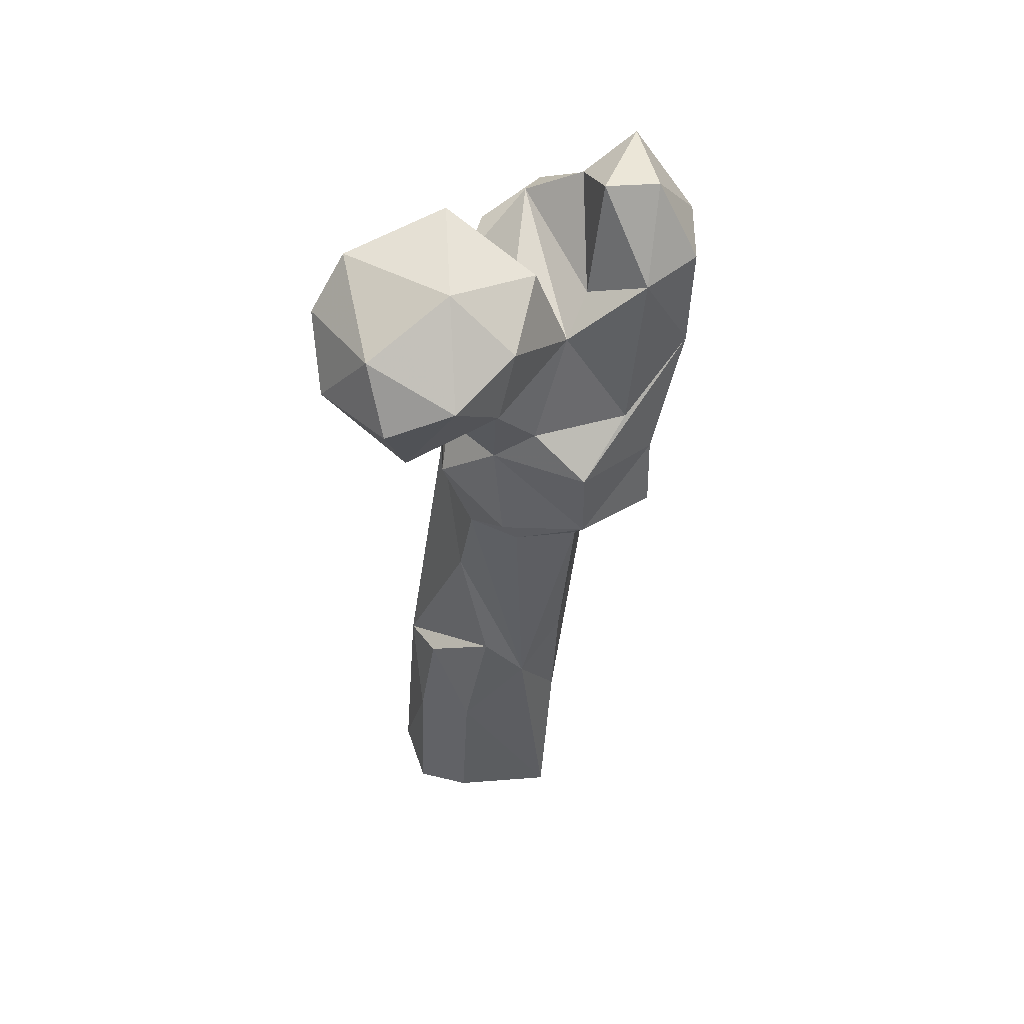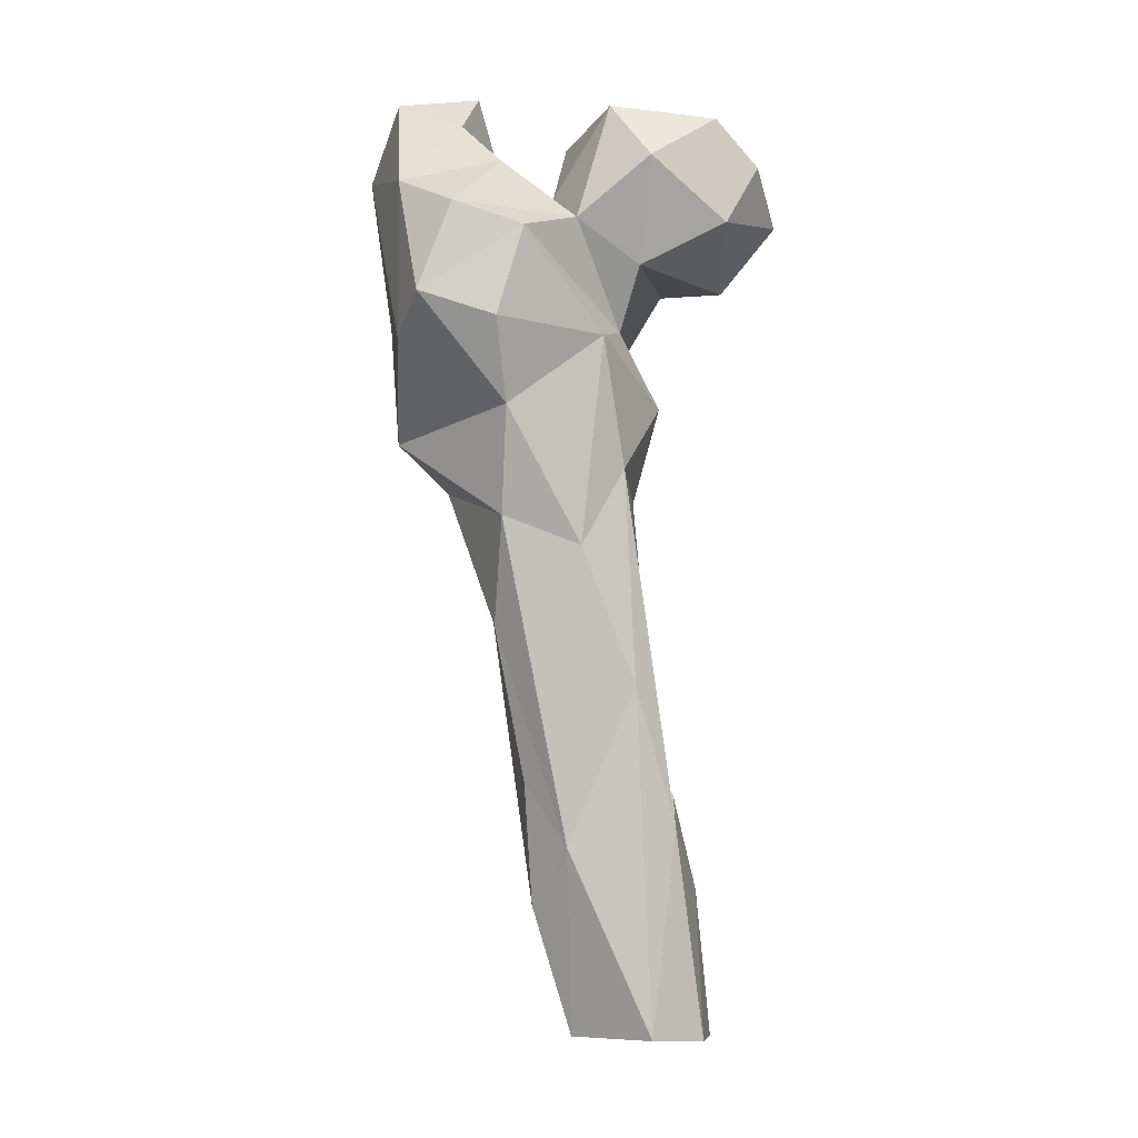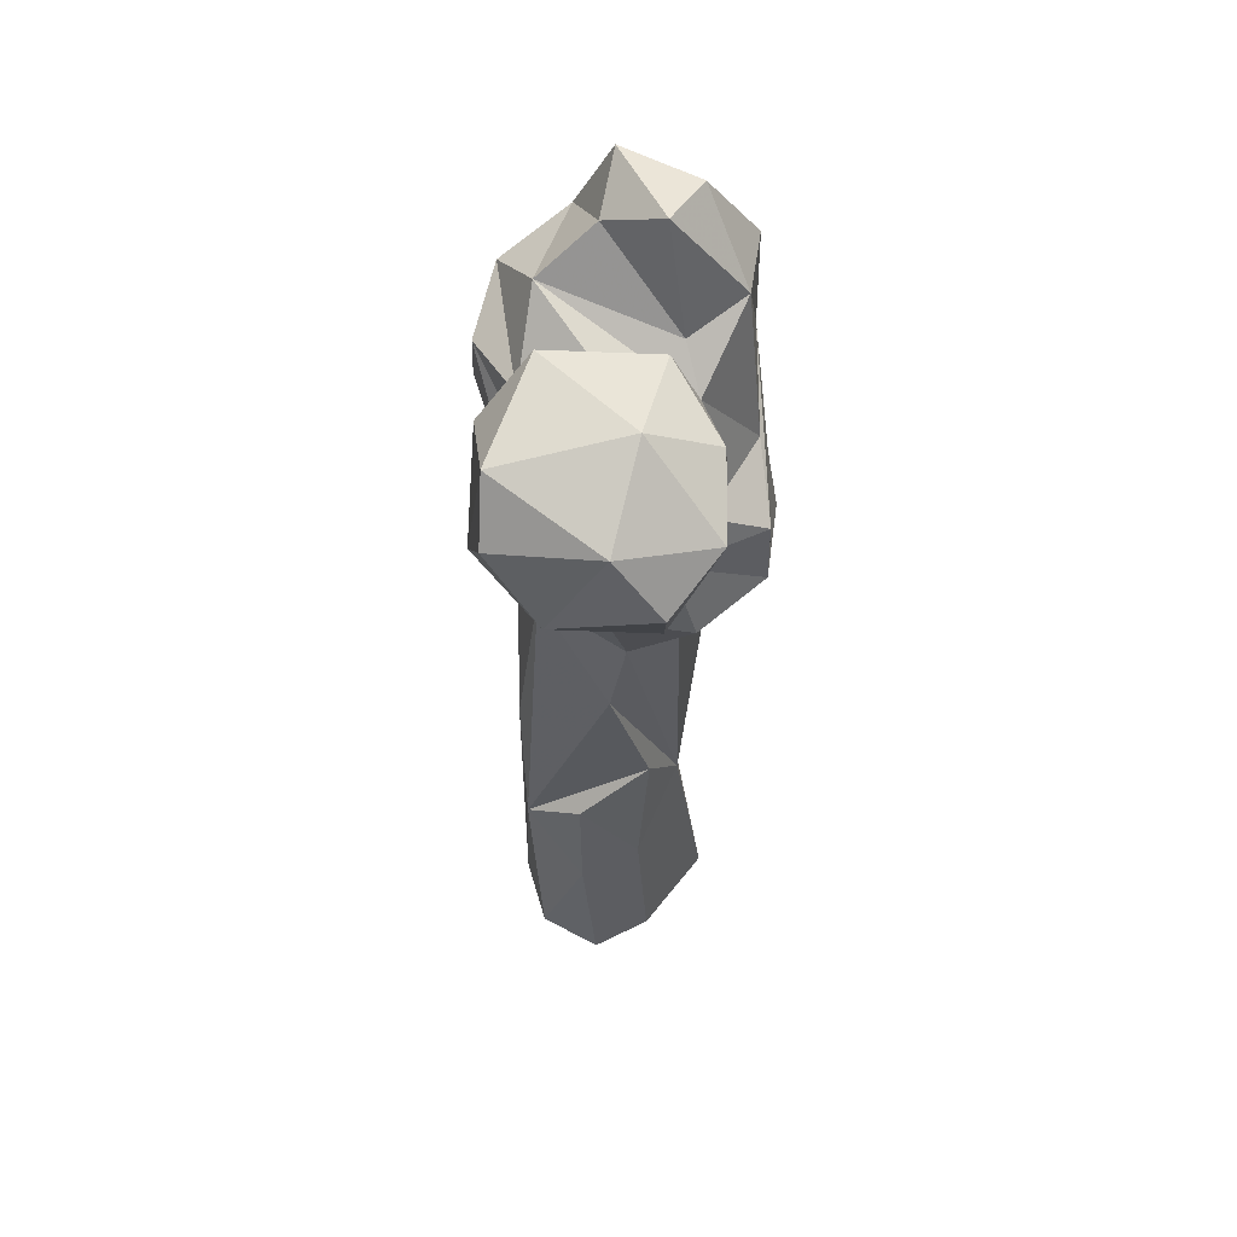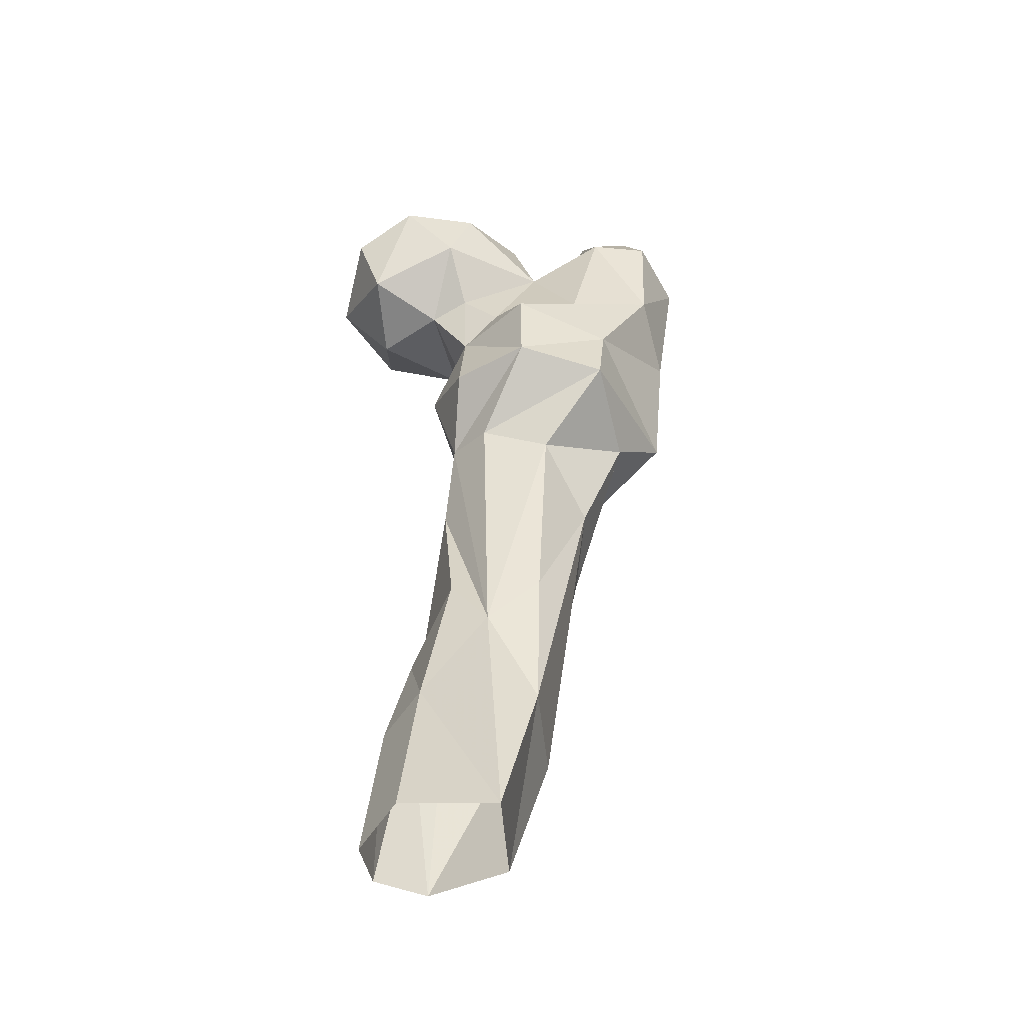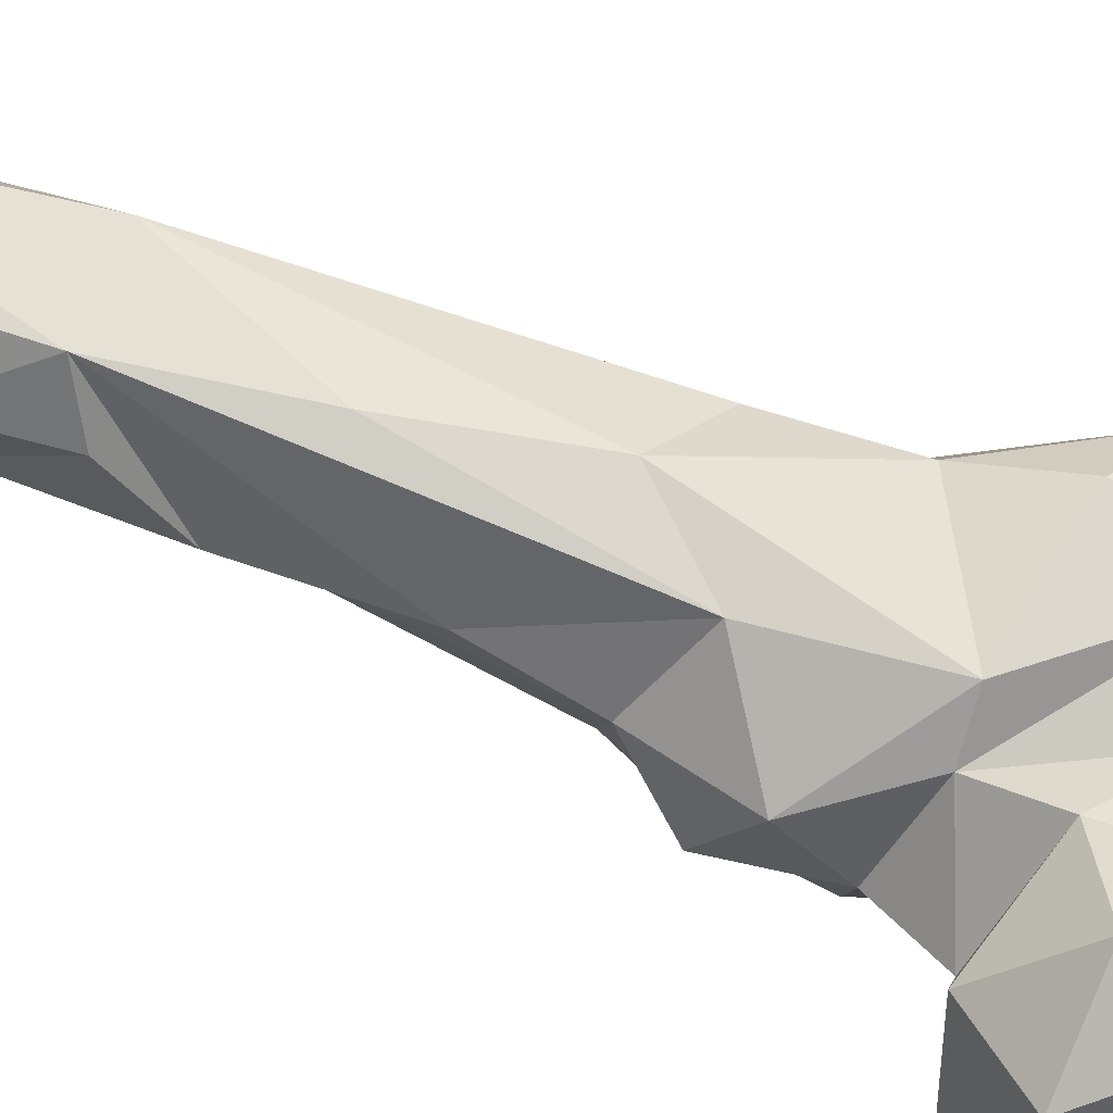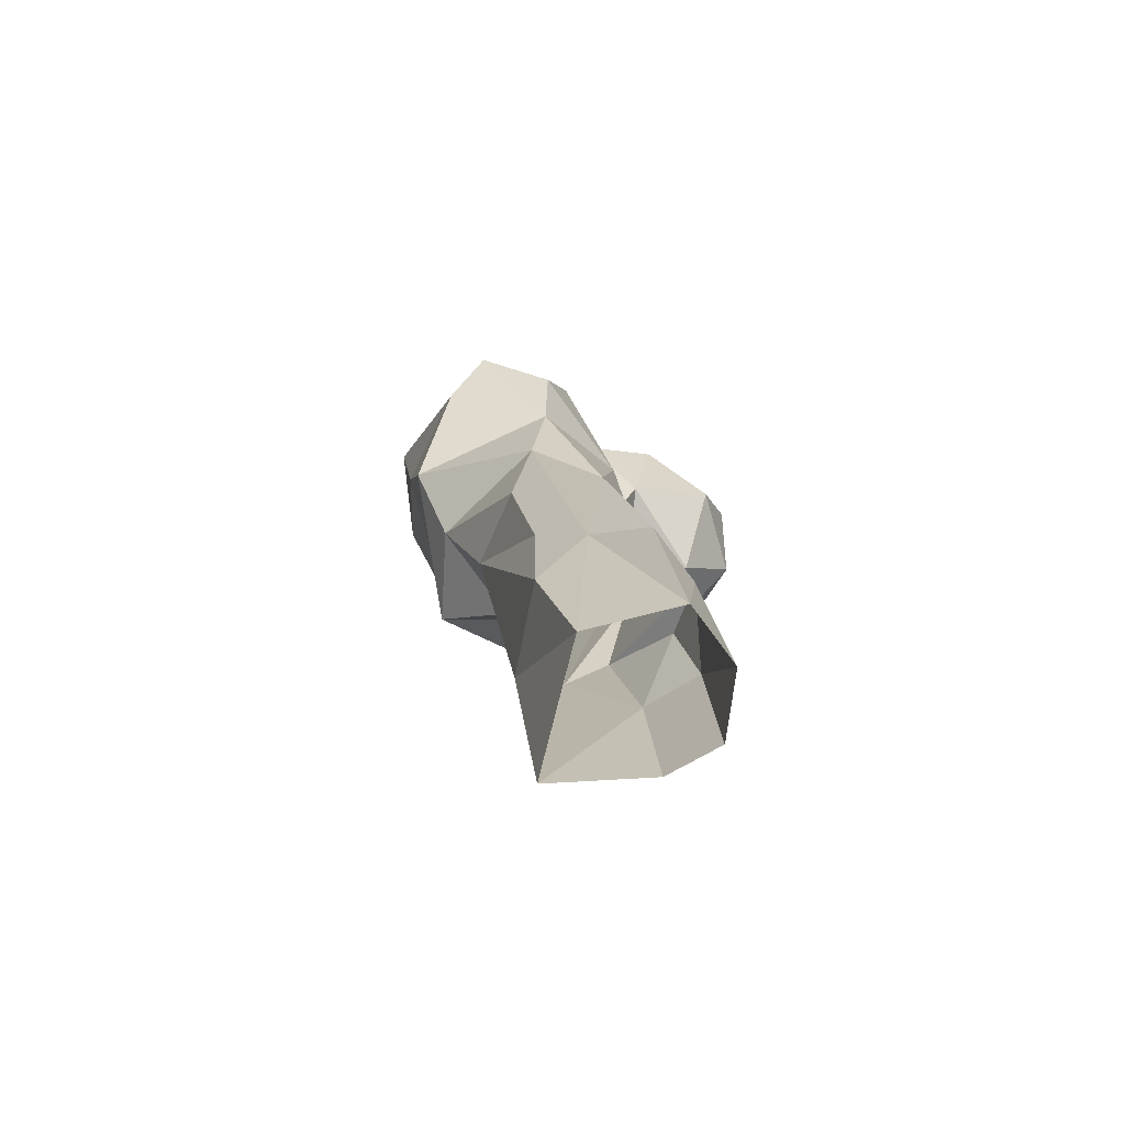
<metadata>
{"format":"obj","ext":"obj","renderer":"f3d","projection":"perspective","resolution":1024,"background":"white","views":[{"elev":55.2,"azim":-67.5,"up":"+Z"},{"elev":-0.8,"azim":141.6,"up":"+Z"},{"elev":61.1,"azim":-111.2,"up":"+Z"},{"elev":-46.0,"azim":-38.9,"up":"+Z"},{"elev":76.5,"azim":-62.8,"up":"+Y"},{"elev":-79.9,"azim":123.1,"up":"+Z"}]}
</metadata>
<code>
v 279.8 167.6 -0.1192
v 296.9 186.4 2.556
v 268.4 184.8 4.458
v 268.6 196.5 0.6769
v 290.6 204.1 3.654
v 278 205 2.123
v 273.3 197.4 31.11
v 290.5 169.4 32.29
v 303.6 193.4 41.56
v 285.1 204.7 45.35
v 273 185.2 34.48
v 303.8 182.4 28.87
v 280.9 173.7 51.04
v 293.4 202.4 73.37
v 278.1 195.9 50.57
v 277.1 181.4 62.68
v 290.2 168.1 62.3
v 303.6 167.9 90.08
v 307.2 184.2 53.79
v 312.7 181.8 85.05
v 280.1 188.5 90.82
v 303.5 197.8 100.9
v 290 165 102.5
v 315.7 188.2 106.8
v 292.3 197.6 116.3
v 310.3 162.5 111.9
v 280.3 174.9 108.3
v 279.8 185.4 110
v 294.2 150.5 118.2
v 278.4 159.2 122.6
v 272.8 175 122.2
v 323.2 163.3 121.5
v 318.3 193.1 128.1
v 298.3 198.5 142.3
v 277 190.4 129.3
v 297 151.9 132.8
v 277 178.6 140.3
v 332.6 177 141.2
v 278.6 159.6 139.1
v 321.5 158.1 145.4
v 289.7 193 143.9
v 335 187 149.3
v 323.6 197.1 144.4
v 309.6 150.1 154.4
v 280.3 171 146.7
v 292.2 156.2 146.5
v 272.2 185.3 153.3
v 275.6 177.5 155
v 317.9 198.3 162.1
v 290.1 199.7 156.8
v 300.2 156.2 176.6
v 331.2 175.2 172.3
v 268.4 199.7 152.8
v 310.7 150.1 177.3
v 290.3 168.6 166.6
v 267.7 173.4 166.5
v 256.8 188.2 158.1
v 278.6 212.6 164.8
v 302.9 195.7 165.5
v 260.2 206.9 166.1
v 324.8 155.8 175.2
v 328.7 189.8 166.7
v 272.6 172.1 179.7
v 252.3 189.8 170.4
v 298.8 167.9 171.9
v 258 177.9 176.4
v 292.5 206 177.6
v 270.4 213 176.5
v 315.7 187.8 176.3
v 298.8 183 171.3
v 259.4 196.1 181.2
v 289.1 174.8 183.7
v 294 195.1 188.8
v 327 169.1 188.7
v 316.5 176 184.8
v 306.7 168.1 193.1
v 278.5 209.4 185.9
v 312.9 159.3 191.4
v 273.9 185.5 189.2
f 74 76 78
f 72 73 79
f 52 75 74
f 51 76 65
f 58 77 67
f 68 71 77
f 55 70 72
f 66 79 71
f 65 76 75
f 59 73 70
f 51 54 78
f 52 69 75
f 60 71 68
f 59 67 73
f 55 72 63
f 60 64 71
f 70 73 72
f 52 62 69
f 55 65 69
f 50 67 59
f 50 58 67
f 61 74 78
f 65 75 69
f 49 59 62
f 57 66 64
f 56 66 57
f 58 60 68
f 54 61 78
f 57 64 60
f 42 62 52
f 55 63 56
f 41 50 59
f 51 65 55
f 48 55 56
f 40 61 44
f 53 57 60
f 41 59 49
f 47 56 57
f 24 32 26
f 3 7 4
f 3 11 7
f 45 55 48
f 58 68 77
f 38 42 52
f 38 61 40
f 45 46 55
f 32 33 38
f 41 47 50
f 5 14 9
f 36 40 44
f 46 51 55
f 47 57 53
f 37 47 41
f 37 45 48
f 71 79 77
f 1 2 8
f 39 46 45
f 10 25 14
f 34 35 41
f 52 74 61
f 39 44 46
f 37 39 45
f 36 44 39
f 23 29 27
f 30 39 37
f 7 11 15
f 25 35 34
f 30 36 39
f 32 40 36
f 31 37 35
f 30 37 31
f 59 70 69
f 47 53 50
f 29 36 30
f 37 48 47
f 21 28 25
f 28 31 35
f 64 66 71
f 10 15 16
f 22 33 24
f 22 34 33
f 26 32 29
f 22 25 34
f 18 26 23
f 13 27 28
f 18 19 20
f 13 28 21
f 33 43 42
f 38 52 61
f 10 16 21
f 13 23 27
f 13 17 23
f 74 75 76
f 18 20 26
f 14 25 22
f 59 69 62
f 8 12 18
f 10 21 25
f 34 49 43
f 24 33 32
f 9 22 24
f 34 41 49
f 17 18 23
f 42 43 49
f 9 24 20
f 44 54 51
f 32 38 40
f 73 77 79
f 25 28 35
f 67 77 73
f 20 24 26
f 63 72 79
f 35 37 41
f 55 69 70
f 4 7 6
f 9 14 22
f 33 42 38
f 27 30 28
f 44 51 46
f 50 53 58
f 5 6 10
f 47 48 56
f 13 21 16
f 56 63 66
f 33 34 43
f 11 13 16
f 63 79 66
f 44 61 54
f 12 19 18
f 28 30 31
f 7 15 10
f 51 78 76
f 27 29 30
f 2 12 8
f 1 8 13
f 6 7 10
f 23 26 29
f 9 20 19
f 11 16 15
f 5 10 14
f 2 9 12
f 1 13 11
f 2 5 9
f 9 19 12
f 1 11 3
f 29 32 36
f 42 49 62
f 8 18 17
f 53 60 58
f 8 17 13

</code>
